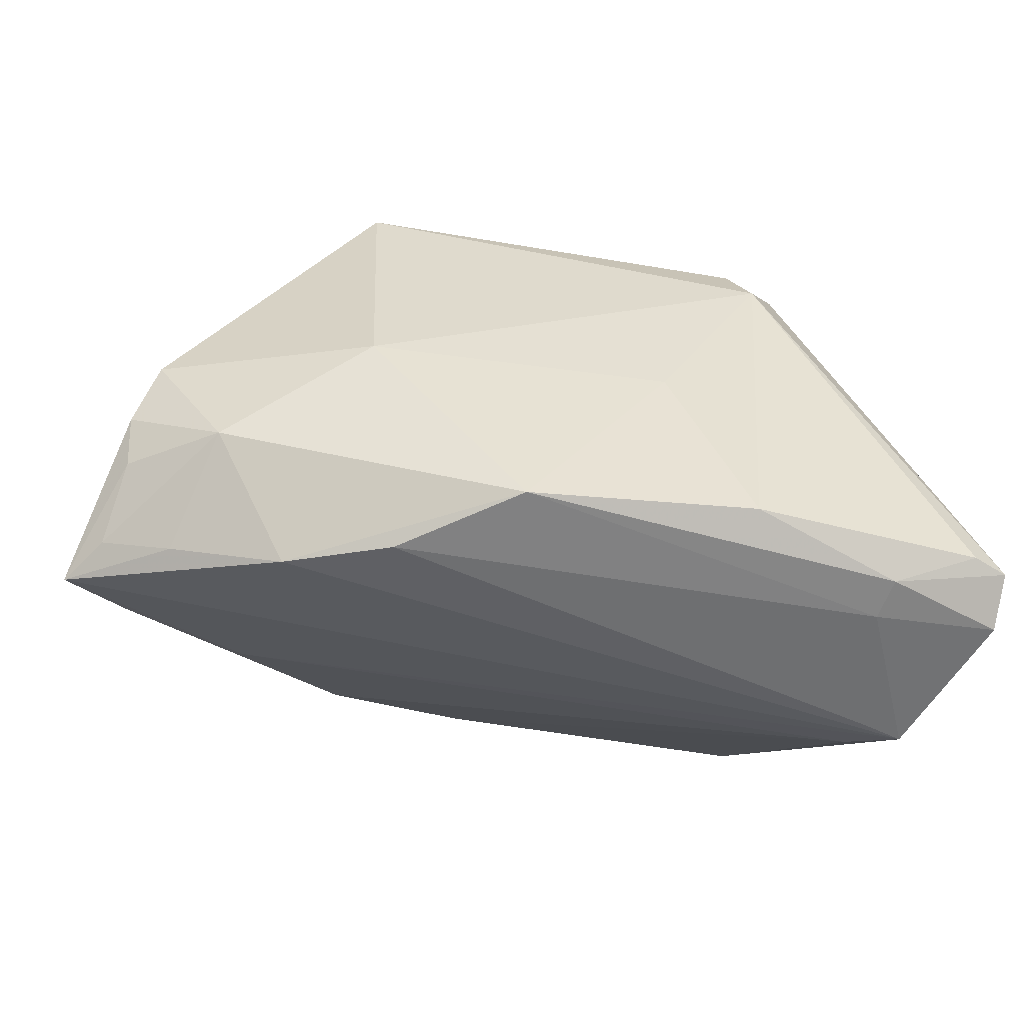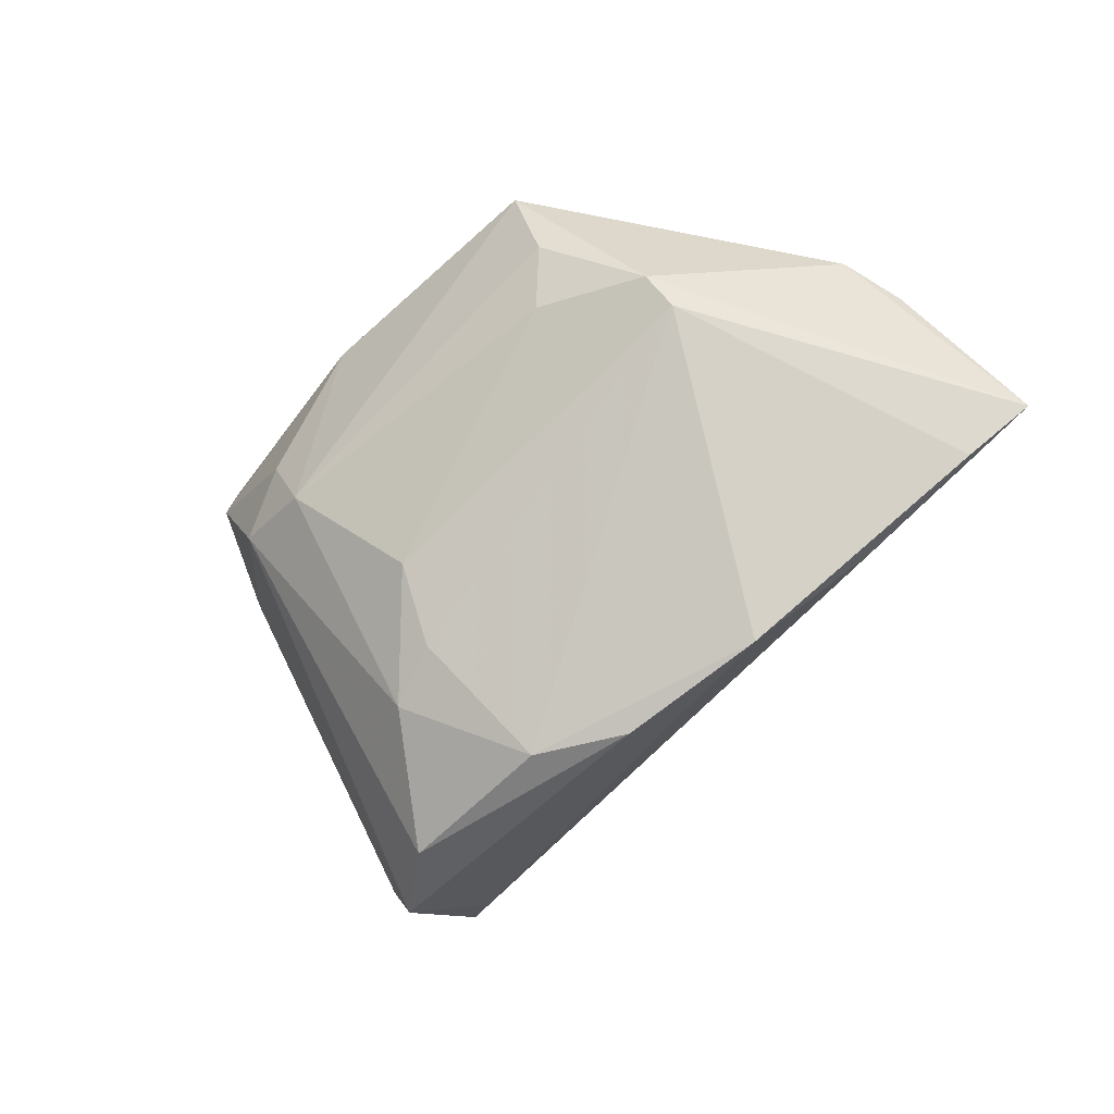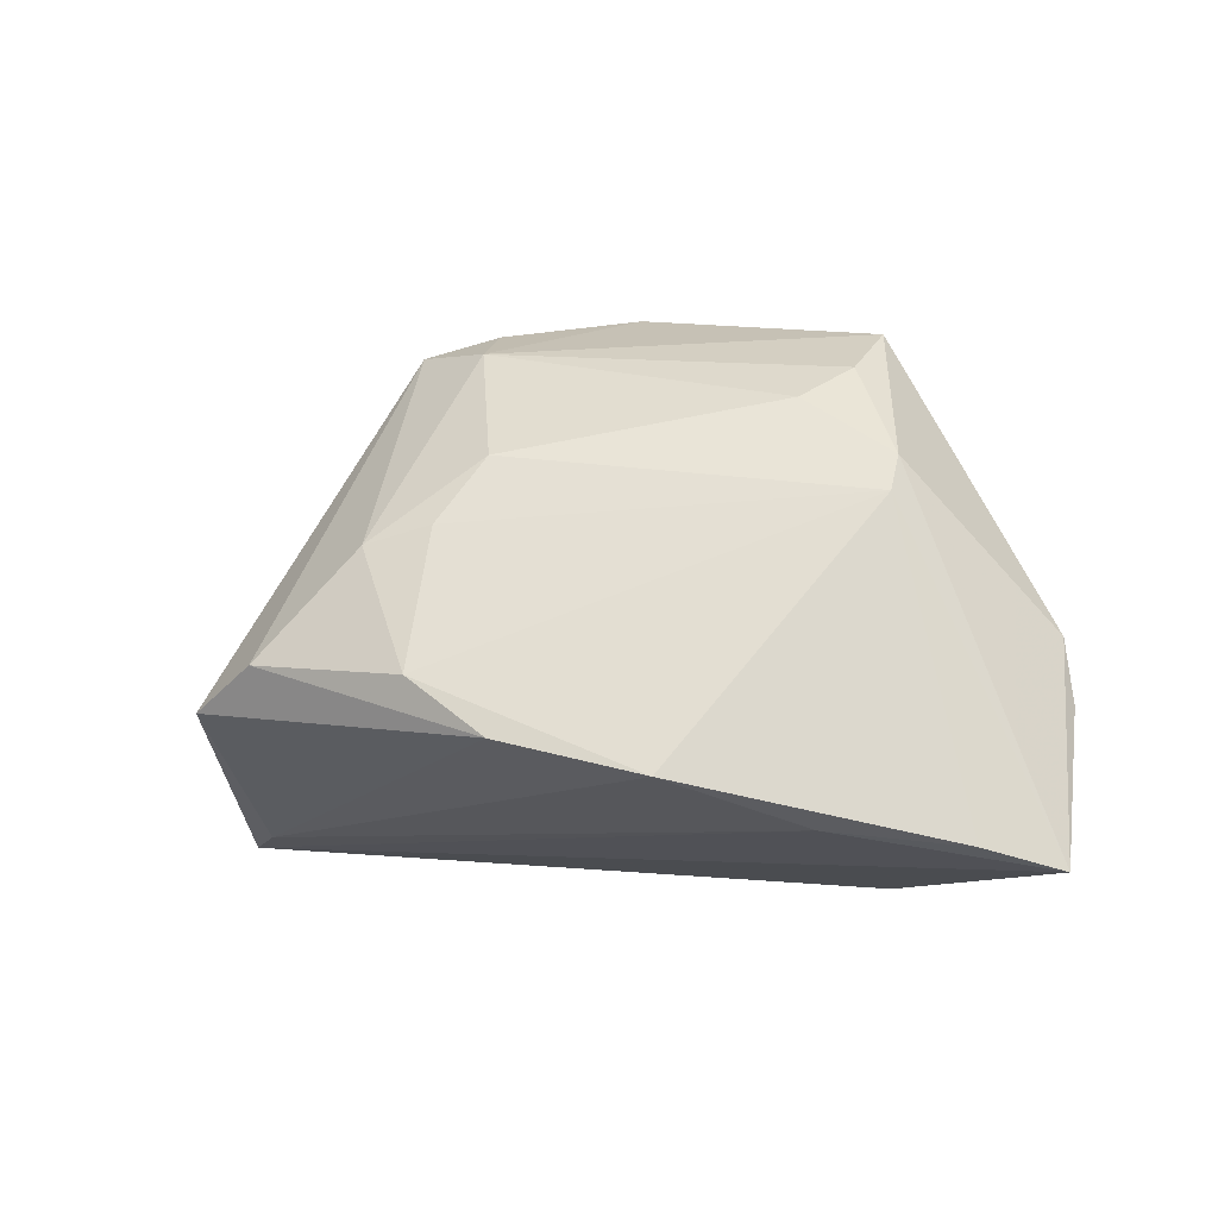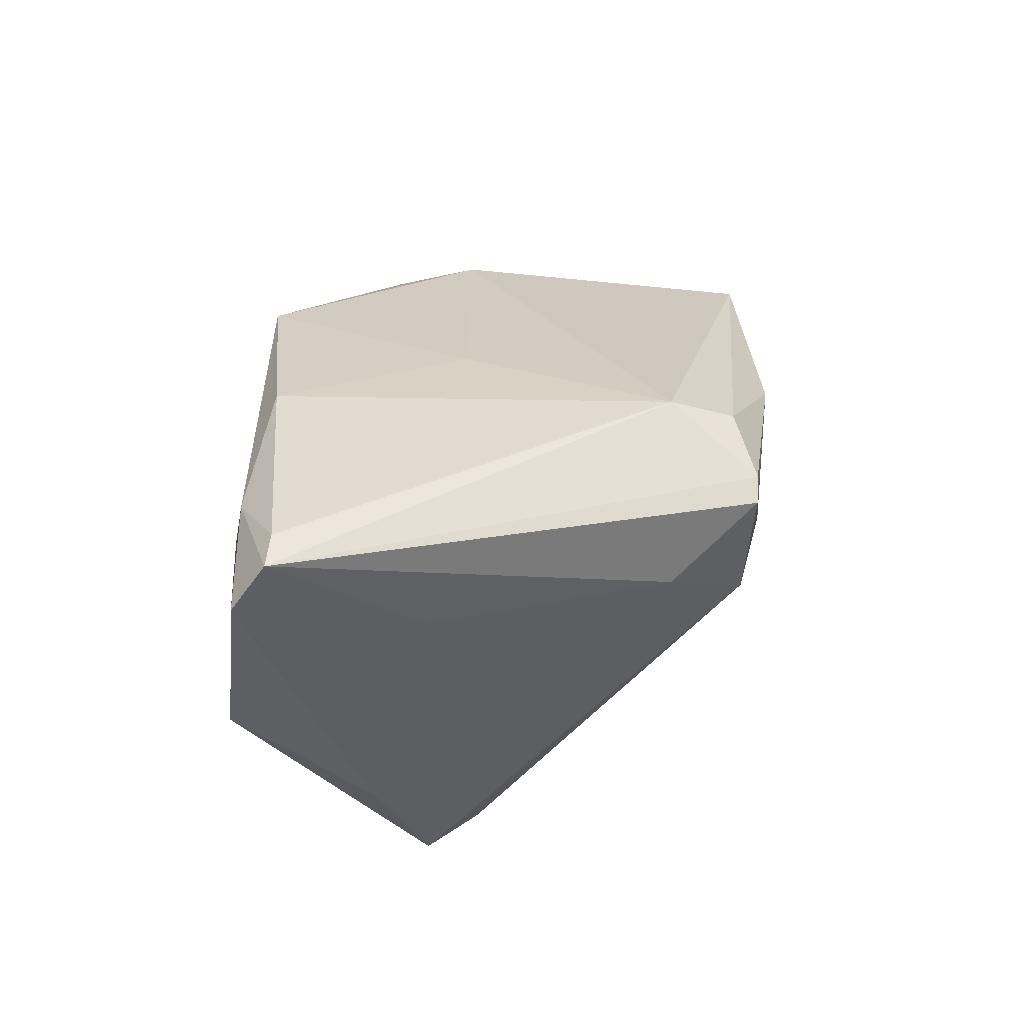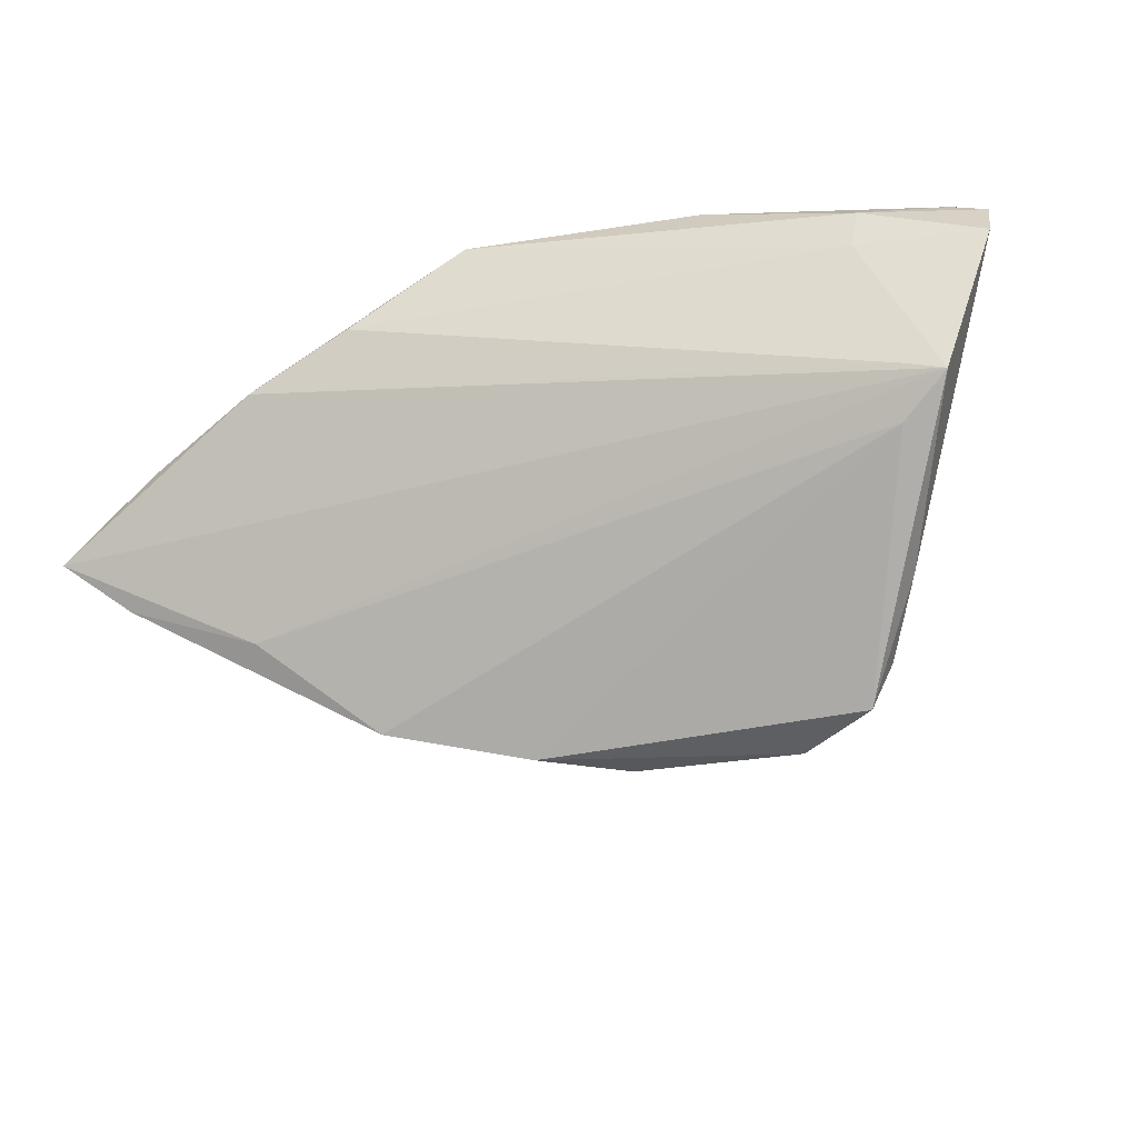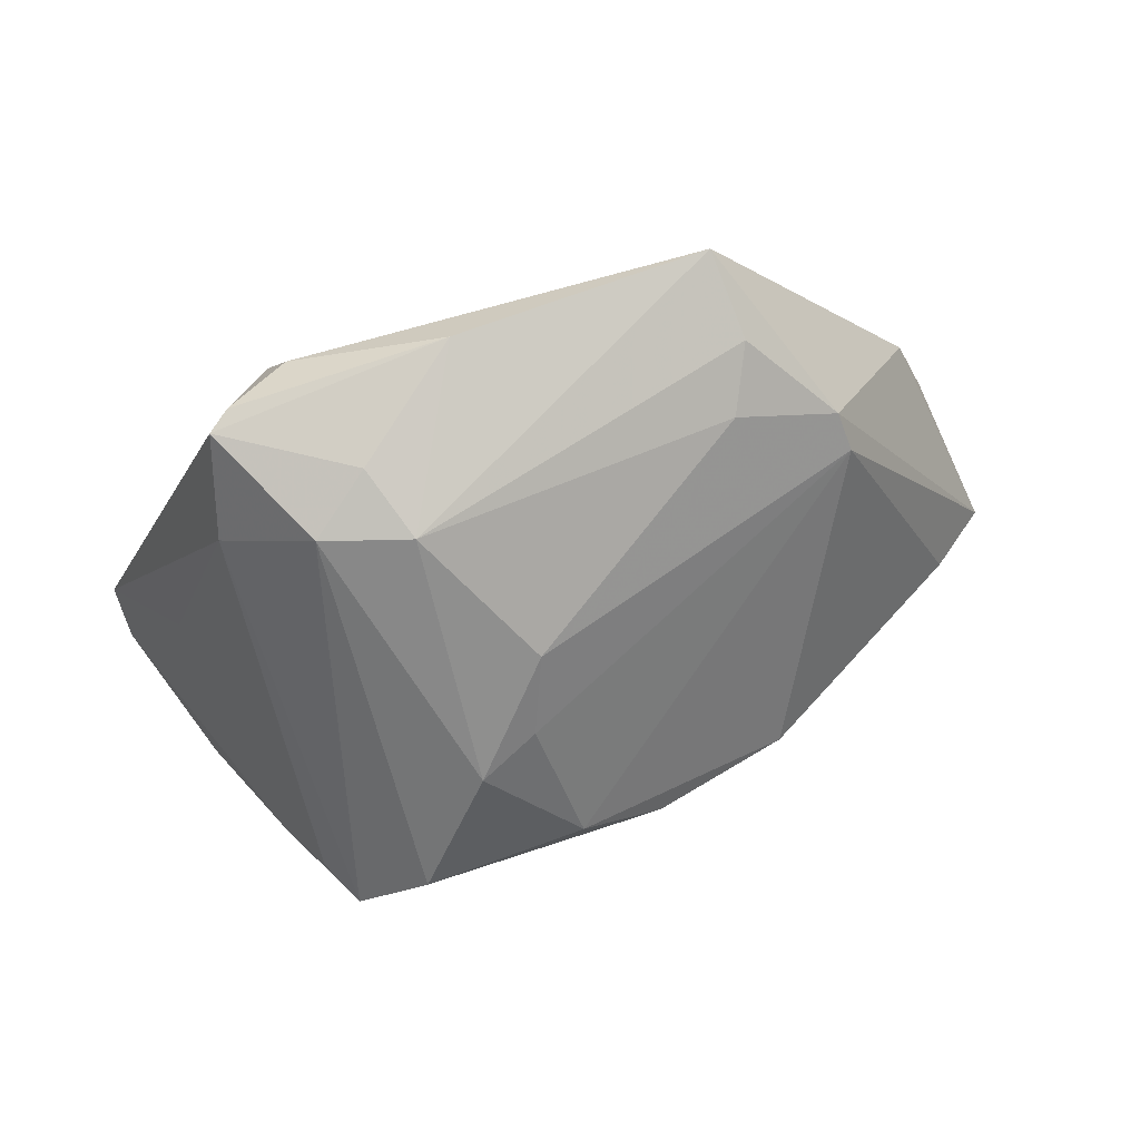
<metadata>
{"format":"obj","ext":"obj","renderer":"f3d","projection":"perspective","resolution":1024,"background":"white","views":[{"elev":-51.5,"azim":-13.1,"up":"+Y"},{"elev":-59.9,"azim":-134.2,"up":"+Z"},{"elev":6.3,"azim":-152.3,"up":"+Y"},{"elev":29.3,"azim":89.7,"up":"+Z"},{"elev":-28.0,"azim":14.5,"up":"+Z"},{"elev":74.7,"azim":160.4,"up":"+Y"}]}
</metadata>
<code>
v -0.0341 0.01442 -0.001079
v -0.05148 -0.02215 0.001252
v -0.03011 -0.03115 0.0108
v 0.04099 -0.03057 0.02372
v 0.03773 0.01835 0.01176
v -0.004564 -0.03066 0.02698
v -0.01844 -0.01348 -0.02577
v -0.03348 0.01809 0.002541
v -0.05528 -0.02366 -0.004427
v 0.01841 0.008144 -0.02223
v -0.04324 -0.02584 0.005267
v 0.01276 -0.005626 0.02877
v 0.01992 0.03047 0.0103
v -0.02478 0.02716 0.01142
v 0.02831 -0.004671 -0.02946
v 0.02287 -0.02805 0.02871
v -0.02341 -0.005438 0.0257
v 0.04473 -0.03239 0.002052
v -0.04001 -0.01629 0.01651
v 0.04715 -0.009758 0.01215
v -0.03205 -0.01955 -0.01553
v -0.05094 -0.008917 0.01046
v 0.05527 -0.03039 0.019
v 0.03936 -0.01022 -0.02216
v 0.007981 0.01771 -0.01294
v 0.0171 0.02853 0.001445
v 0.03679 -0.01076 -0.02776
v -0.05025 -0.01465 0.00801
v -0.02416 0.0308 0.02159
v 0.03186 0.02847 0.02253
v 0.02413 0.02617 0.02652
v 0.04946 -0.03236 0.0007048
v 0.05108 -0.02604 0.02595
v 0.03452 0.02827 0.02051
v -0.01799 -0.03239 0.01696
v 0.00644 0.03239 0.02081
v -0.001252 -0.01035 -0.02946
v 0.04303 -0.01687 -0.01489
v -0.02111 0.024 0.004233
v 0.05528 -0.02647 0.02452
v 0.008722 -0.004429 -0.02946
v 0.02621 0.01853 0.02946
v 0.01111 0.01049 -0.01952
v 0.02738 0.02787 0.005035
v 0.04027 -0.03154 0.01872
v 0.04413 -0.02975 -0.003671
v -0.04854 -0.001882 0.01377
v -0.04745 -0.02079 -0.01008
f 16 33 42
f 42 40 30
f 33 40 42
f 45 32 23
f 13 44 26
f 5 44 34
f 30 40 34
f 34 40 5
f 44 13 34
f 15 44 27
f 27 44 5
f 5 24 27
f 21 32 9
f 9 1 48
f 1 7 48
f 48 21 9
f 7 21 48
f 23 32 38
f 38 24 23
f 32 27 38
f 38 27 24
f 14 26 39
f 26 25 39
f 41 7 1
f 4 33 16
f 4 40 33
f 23 40 4
f 4 45 23
f 16 6 4
f 6 45 4
f 20 24 5
f 5 40 20
f 23 24 20
f 20 40 23
f 29 26 14
f 22 9 28
f 28 19 22
f 6 19 3
f 9 32 3
f 32 21 46
f 46 21 7
f 46 27 32
f 8 25 1
f 8 39 25
f 14 39 8
f 8 29 14
f 8 1 9
f 1 25 43
f 43 41 1
f 7 41 37
f 37 46 7
f 27 46 37
f 15 27 37
f 37 41 15
f 31 42 30
f 31 29 42
f 12 6 16
f 16 42 12
f 17 19 6
f 6 12 17
f 42 29 17
f 17 12 42
f 9 3 11
f 11 3 19
f 35 45 6
f 6 3 35
f 29 8 47
f 47 9 22
f 47 8 9
f 47 17 29
f 22 19 47
f 19 17 47
f 15 41 10
f 41 43 10
f 10 44 15
f 26 44 10
f 10 25 26
f 10 43 25
f 29 31 36
f 36 31 30
f 36 34 13
f 36 13 26
f 26 29 36
f 30 34 36
f 9 11 2
f 2 11 19
f 2 28 9
f 19 28 2
f 32 45 18
f 45 35 18
f 18 3 32
f 18 35 3

</code>
